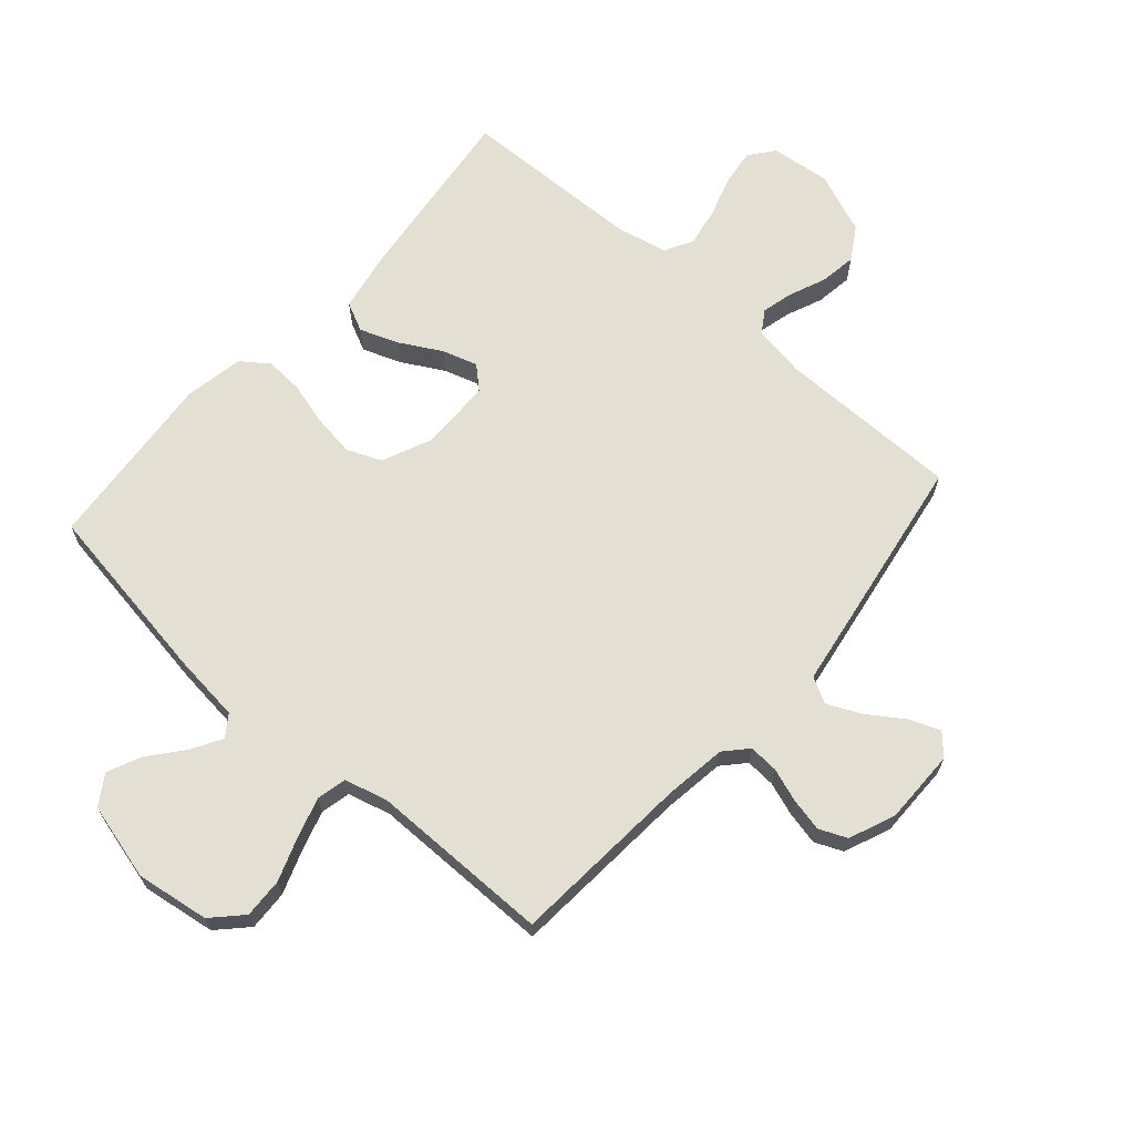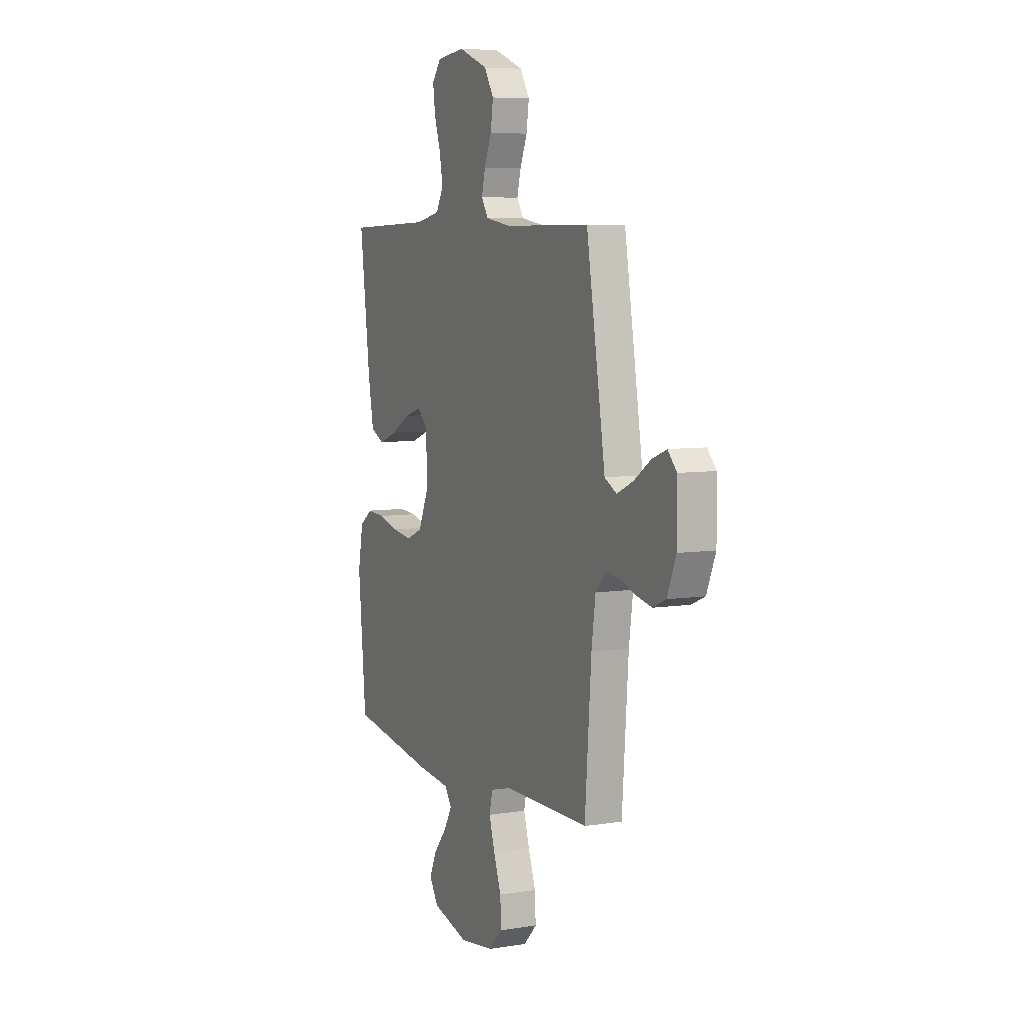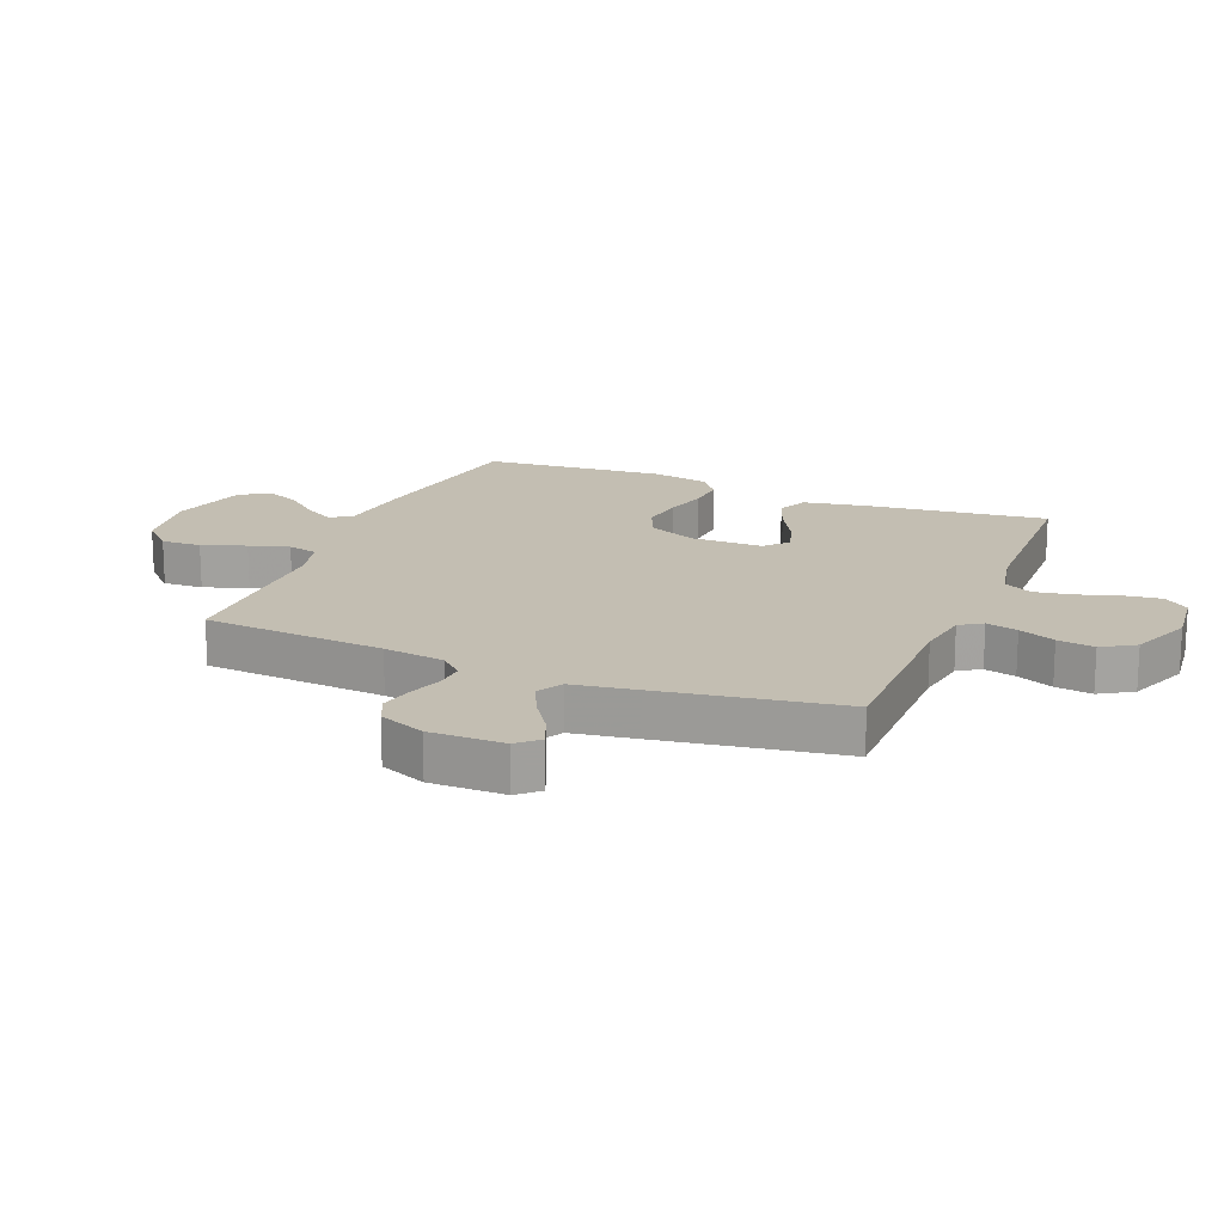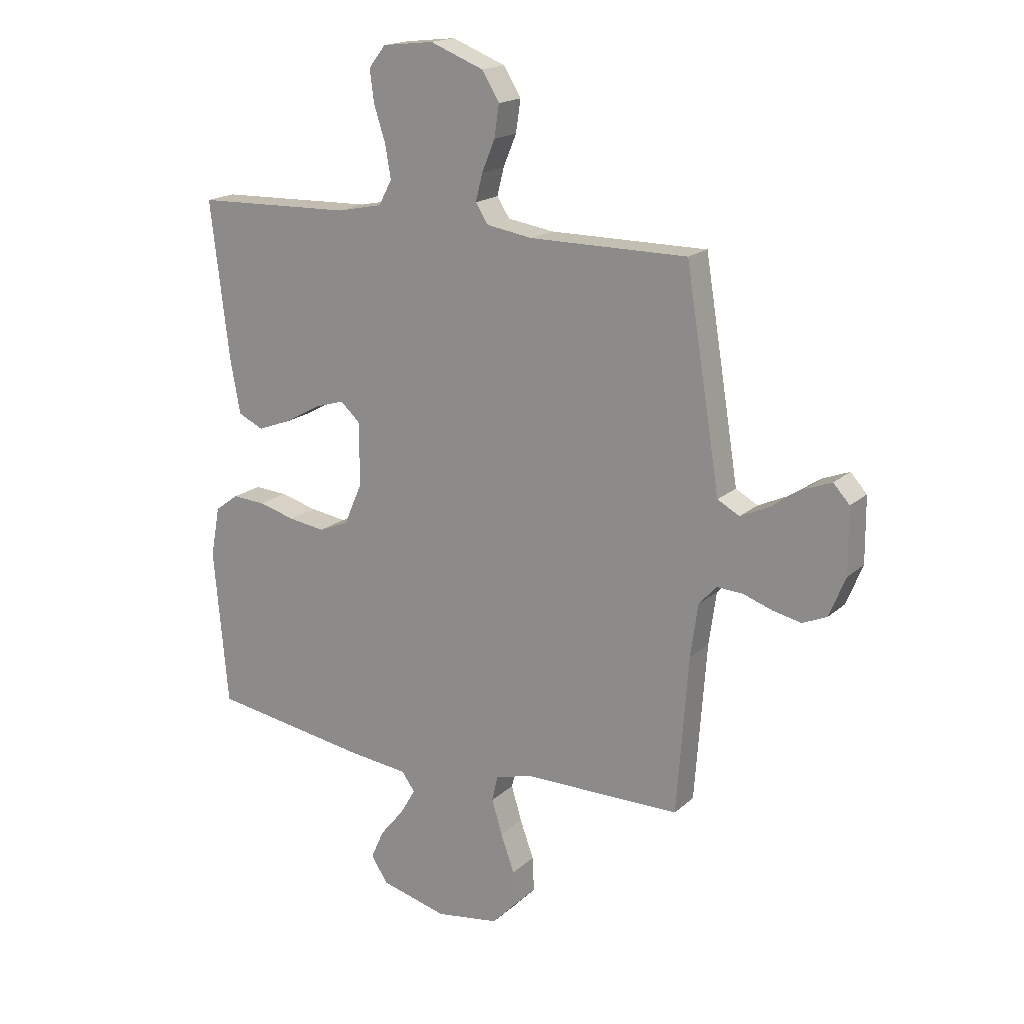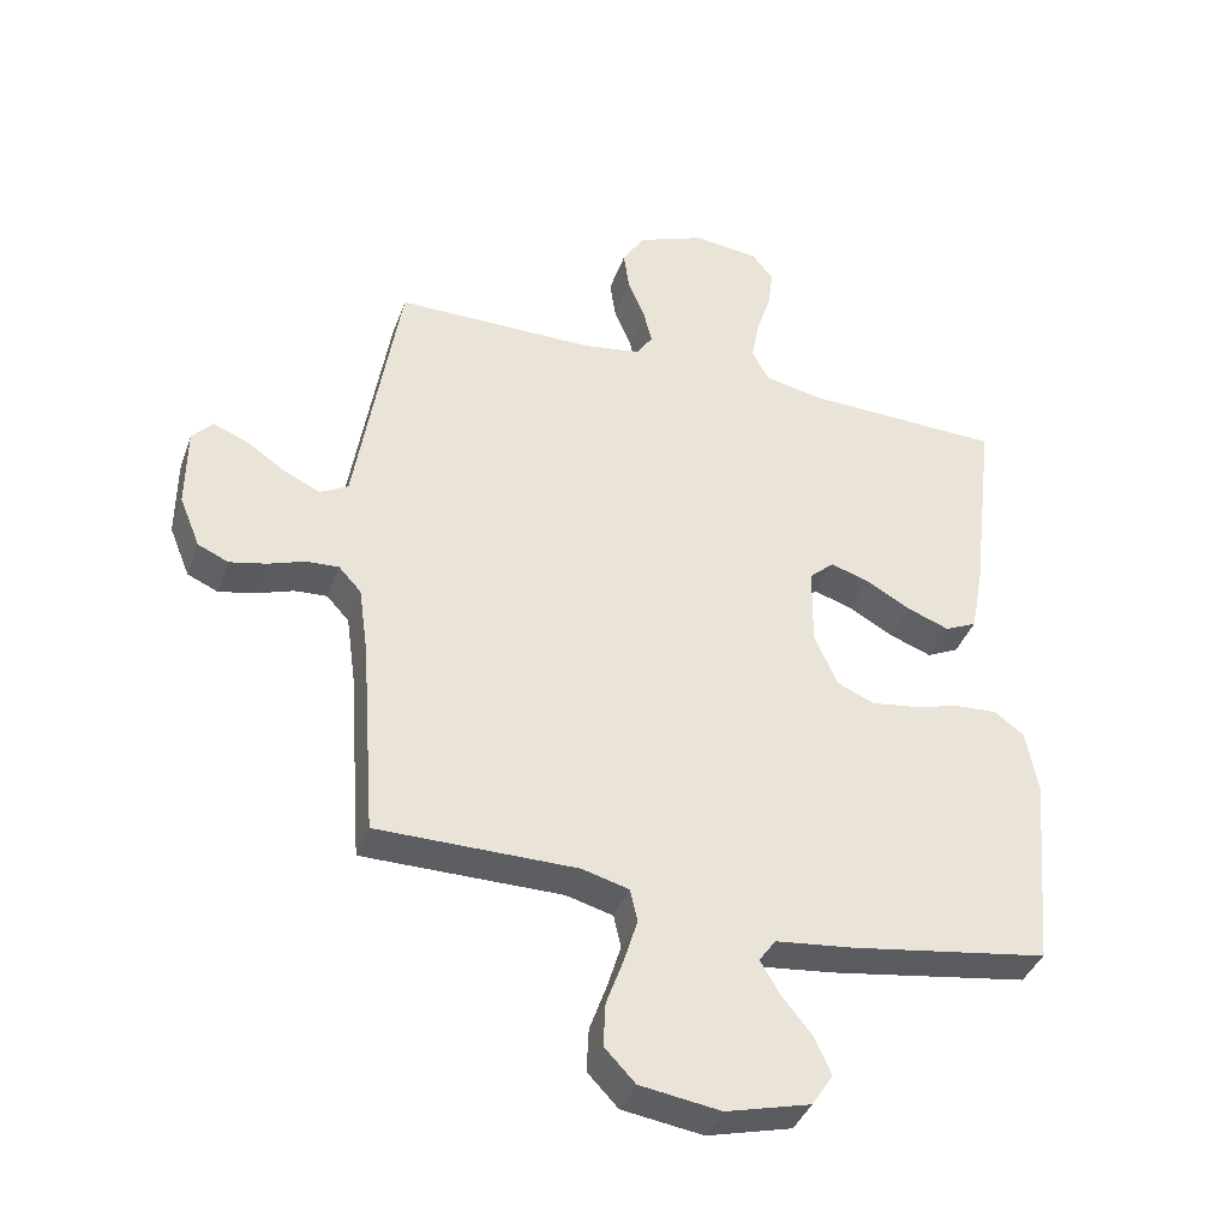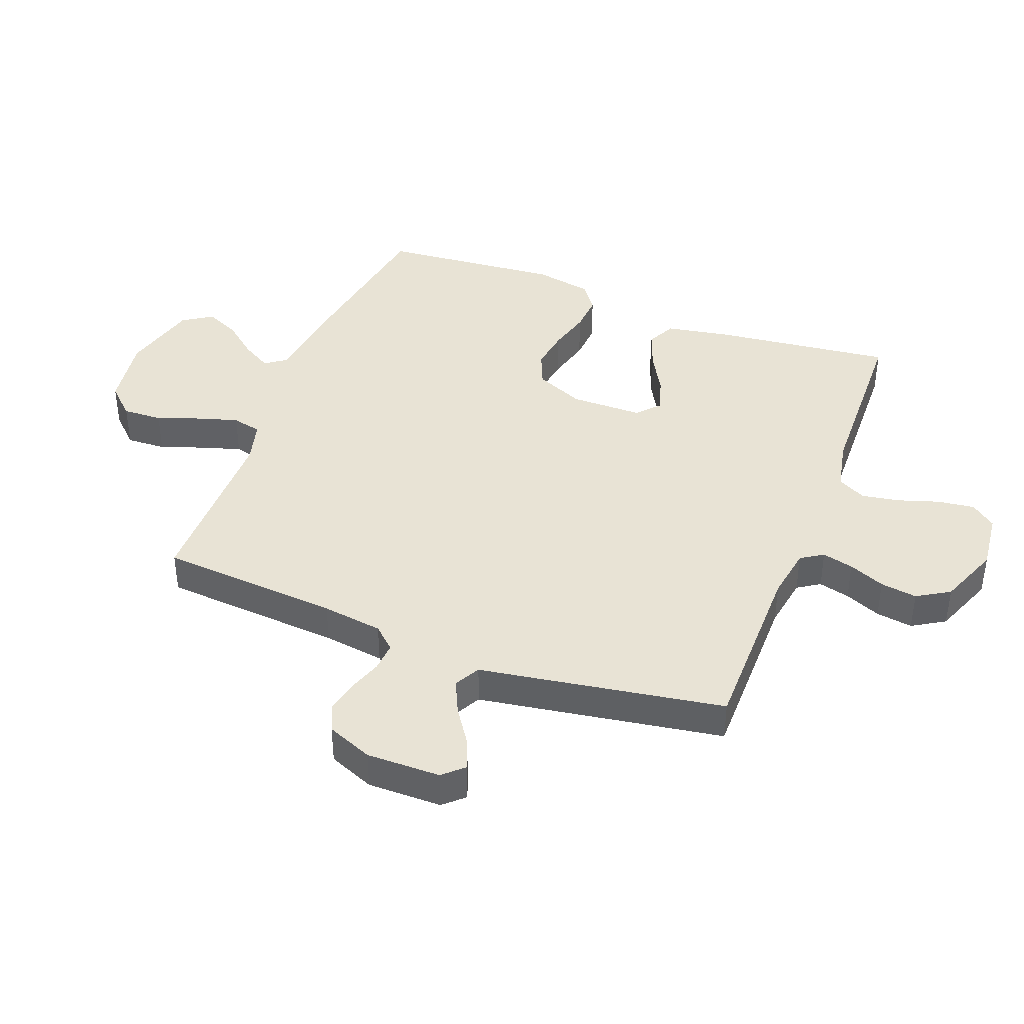
<metadata>
{"format":"obj","ext":"obj","renderer":"f3d","projection":"perspective","resolution":1024,"background":"white","views":[{"elev":66.7,"azim":-138.6,"up":"+Y"},{"elev":6.8,"azim":-115.2,"up":"+Z"},{"elev":17.5,"azim":-67.7,"up":"+Y"},{"elev":17.9,"azim":-148.4,"up":"+Z"},{"elev":-38.9,"azim":-18.9,"up":"+Z"},{"elev":41.0,"azim":-69.0,"up":"+Y"}]}
</metadata>
<code>
v 0.5 0.07 -0.5
v 0.2 0.07 -0.547
v 0.084 0.07 -0.56
v 0.059 0.07 -0.595
v 0.088 0.07 -0.645
v 0.134 0.07 -0.701
v 0.159 0.07 -0.757
v 0.127 0.07 -0.806
v 0 0.07 -0.839
v -0.121 0.07 -0.821
v -0.167 0.07 -0.773
v -0.164 0.07 -0.707
v -0.138 0.07 -0.635
v -0.118 0.07 -0.569
v -0.129 0.07 -0.52
v -0.2 0.07 -0.501
v -0.5 0.07 -0.5
v -0.522 0.07 -0.2
v -0.536 0.07 -0.099
v -0.57 0.07 -0.062
v -0.619 0.07 -0.065
v -0.674 0.07 -0.084
v -0.729 0.07 -0.096
v -0.775 0.07 -0.076
v -0.806 0.07 0
v -0.805 0.07 0.123
v -0.774 0.07 0.157
v -0.723 0.07 0.137
v -0.664 0.07 0.097
v -0.608 0.07 0.071
v -0.566 0.07 0.094
v -0.549 0.07 0.2
v -0.5 0.07 0.5
v -0.2 0.07 0.5
v -0.112 0.07 0.514
v -0.088 0.07 0.551
v -0.101 0.07 0.603
v -0.126 0.07 0.663
v -0.135 0.07 0.724
v -0.102 0.07 0.778
v 0 0.07 0.818
v 0.098 0.07 0.807
v 0.13 0.07 0.766
v 0.122 0.07 0.705
v 0.1 0.07 0.637
v 0.089 0.07 0.574
v 0.114 0.07 0.527
v 0.2 0.07 0.509
v 0.5 0.07 0.5
v 0.464 0.07 0.2
v 0.445 0.07 0.097
v 0.397 0.07 0.074
v 0.333 0.07 0.098
v 0.265 0.07 0.136
v 0.207 0.07 0.154
v 0.17 0.07 0.12
v 0.169 0.07 0
v 0.204 0.07 -0.08
v 0.261 0.07 -0.104
v 0.33 0.07 -0.094
v 0.401 0.07 -0.075
v 0.464 0.07 -0.071
v 0.509 0.07 -0.104
v 0.527 0.07 -0.2
v 0.5 0 -0.5
v 0.2 0 -0.547
v 0.084 0 -0.56
v 0.059 0 -0.595
v 0.088 0 -0.645
v 0.134 0 -0.701
v 0.159 0 -0.757
v 0.127 0 -0.806
v 0 0 -0.839
v -0.121 0 -0.821
v -0.167 0 -0.773
v -0.164 0 -0.707
v -0.138 0 -0.635
v -0.118 0 -0.569
v -0.129 0 -0.52
v -0.2 0 -0.501
v -0.5 0 -0.5
v -0.522 0 -0.2
v -0.536 0 -0.099
v -0.57 0 -0.062
v -0.619 0 -0.065
v -0.674 0 -0.084
v -0.729 0 -0.096
v -0.775 0 -0.076
v -0.806 0 0
v -0.805 0 0.123
v -0.774 0 0.157
v -0.723 0 0.137
v -0.664 0 0.097
v -0.608 0 0.071
v -0.566 0 0.094
v -0.549 0 0.2
v -0.5 0 0.5
v -0.2 0 0.5
v -0.112 0 0.514
v -0.088 0 0.551
v -0.101 0 0.603
v -0.126 0 0.663
v -0.135 0 0.724
v -0.102 0 0.778
v 0 0 0.818
v 0.098 0 0.807
v 0.13 0 0.766
v 0.122 0 0.705
v 0.1 0 0.637
v 0.089 0 0.574
v 0.114 0 0.527
v 0.2 0 0.509
v 0.5 0 0.5
v 0.464 0 0.2
v 0.445 0 0.097
v 0.397 0 0.074
v 0.333 0 0.098
v 0.265 0 0.136
v 0.207 0 0.154
v 0.17 0 0.12
v 0.169 0 0
v 0.204 0 -0.08
v 0.261 0 -0.104
v 0.33 0 -0.094
v 0.401 0 -0.075
v 0.464 0 -0.071
v 0.509 0 -0.104
v 0.527 0 -0.2
f 60 61 62 63
f 59 60 63 64
f 51 52 53 54
f 51 54 55
f 48 49 50 51
f 47 48 51 55
f 46 47 55 56
f 42 43 44 45
f 42 45 46
f 41 42 46
f 37 38 39 40
f 36 37 40 41
f 31 32 33 34
f 31 34 35
f 26 27 28 29
f 26 29 30
f 25 26 30
f 24 25 30
f 21 22 23 24
f 21 24 30 31
f 16 17 18
f 15 16 18 19
f 10 11 12 13
f 10 13 14
f 9 10 14
f 8 9 14 15
f 5 6 7 8
f 4 5 8 15
f 64 1 2 3
f 59 64 3
f 58 59 3 4
f 57 58 4 15
f 36 41 46 56
f 35 36 56 57
f 20 21 31 35
f 20 35 57
f 15 19 20 57
f 127 126 125 124
f 128 127 124 123
f 118 117 116 115
f 119 118 115
f 115 114 113 112
f 119 115 112 111
f 120 119 111 110
f 109 108 107 106
f 110 109 106
f 110 106 105
f 104 103 102 101
f 105 104 101 100
f 98 97 96 95
f 99 98 95
f 93 92 91 90
f 94 93 90
f 94 90 89
f 94 89 88
f 88 87 86 85
f 95 94 88 85
f 82 81 80
f 83 82 80 79
f 77 76 75 74
f 78 77 74
f 78 74 73
f 79 78 73 72
f 72 71 70 69
f 79 72 69 68
f 67 66 65 128
f 67 128 123
f 68 67 123 122
f 79 68 122 121
f 120 110 105 100
f 121 120 100 99
f 99 95 85 84
f 121 99 84
f 121 84 83 79
f 1 65 66 2
f 2 66 67 3
f 3 67 68 4
f 4 68 69 5
f 5 69 70 6
f 6 70 71 7
f 7 71 72 8
f 8 72 73 9
f 9 73 74 10
f 10 74 75 11
f 11 75 76 12
f 12 76 77 13
f 13 77 78 14
f 14 78 79 15
f 15 79 80 16
f 16 80 81 17
f 17 81 82 18
f 18 82 83 19
f 19 83 84 20
f 20 84 85 21
f 21 85 86 22
f 22 86 87 23
f 23 87 88 24
f 24 88 89 25
f 25 89 90 26
f 26 90 91 27
f 27 91 92 28
f 28 92 93 29
f 29 93 94 30
f 30 94 95 31
f 31 95 96 32
f 32 96 97 33
f 33 97 98 34
f 34 98 99 35
f 35 99 100 36
f 36 100 101 37
f 37 101 102 38
f 38 102 103 39
f 39 103 104 40
f 40 104 105 41
f 41 105 106 42
f 42 106 107 43
f 43 107 108 44
f 44 108 109 45
f 45 109 110 46
f 46 110 111 47
f 47 111 112 48
f 48 112 113 49
f 49 113 114 50
f 50 114 115 51
f 51 115 116 52
f 52 116 117 53
f 53 117 118 54
f 54 118 119 55
f 55 119 120 56
f 56 120 121 57
f 57 121 122 58
f 58 122 123 59
f 59 123 124 60
f 60 124 125 61
f 61 125 126 62
f 62 126 127 63
f 63 127 128 64
f 64 128 65 1

</code>
